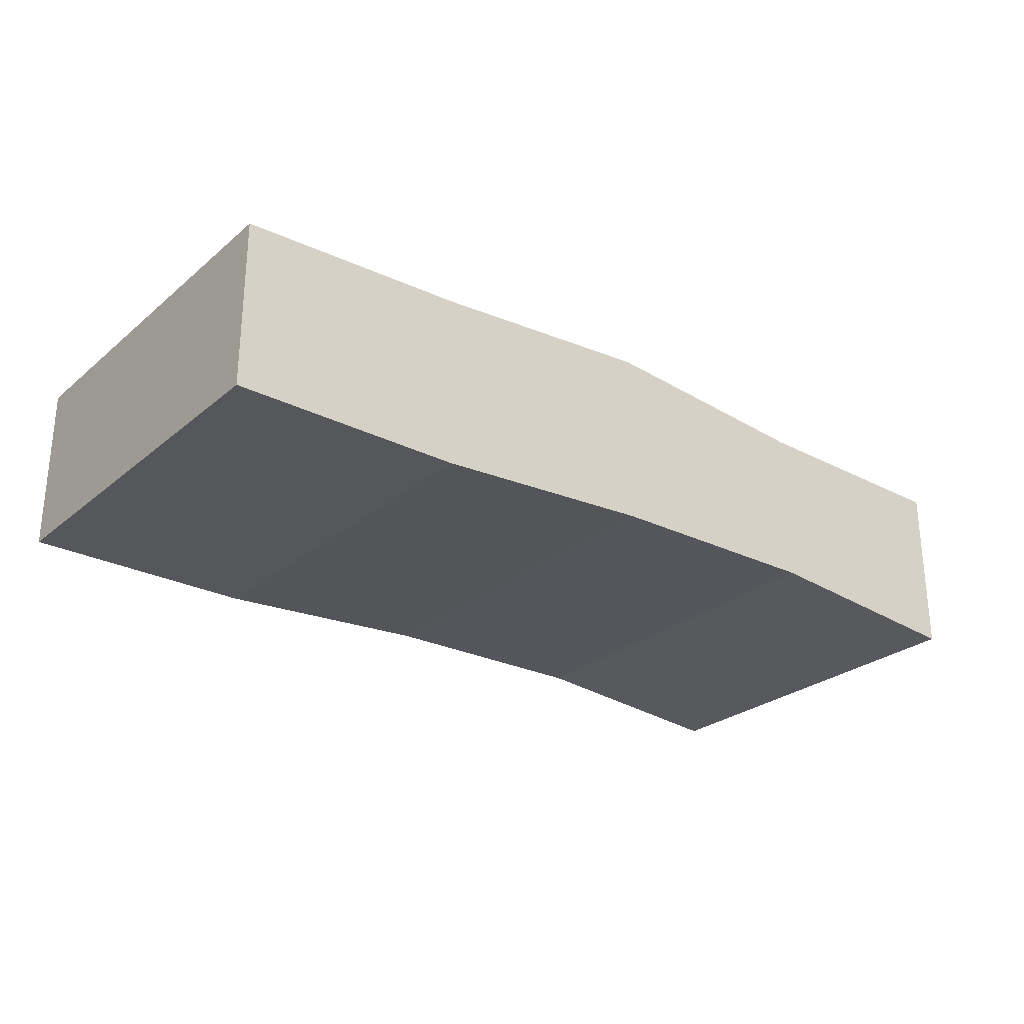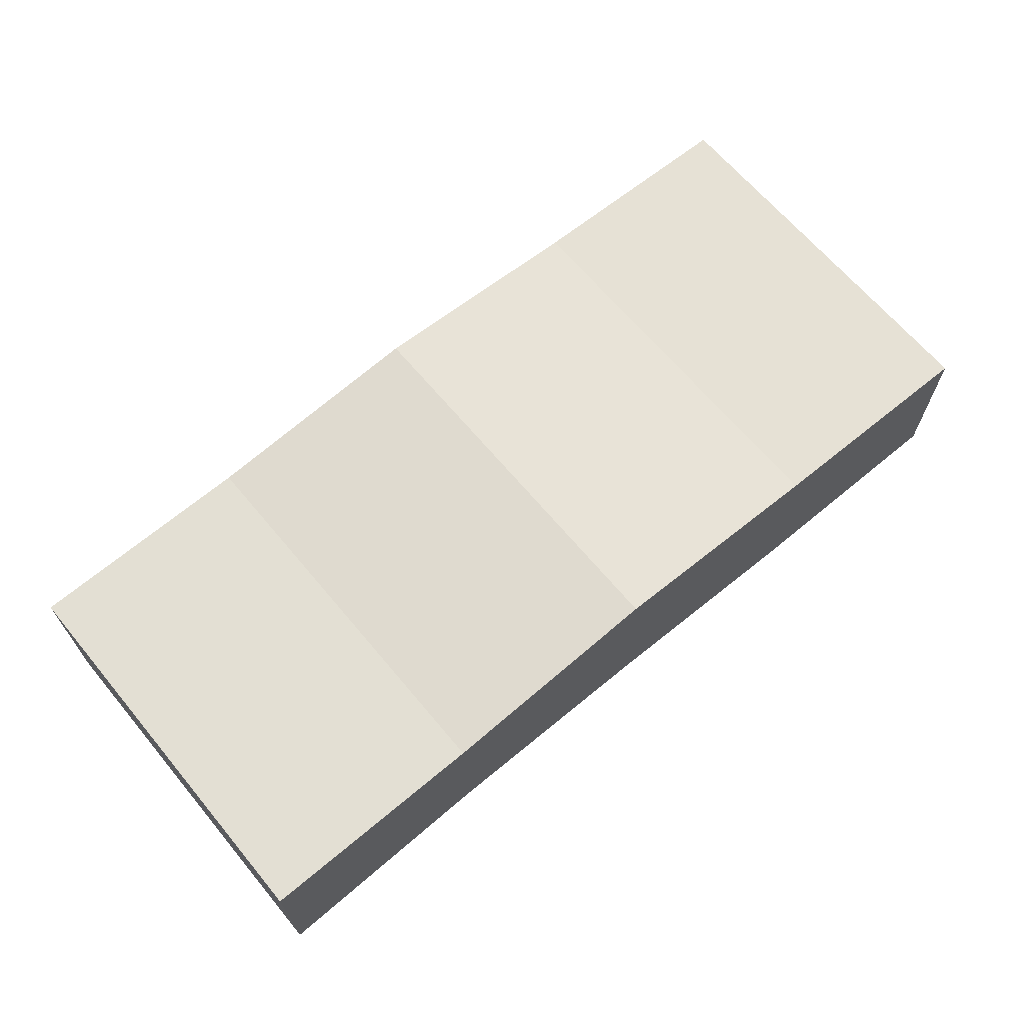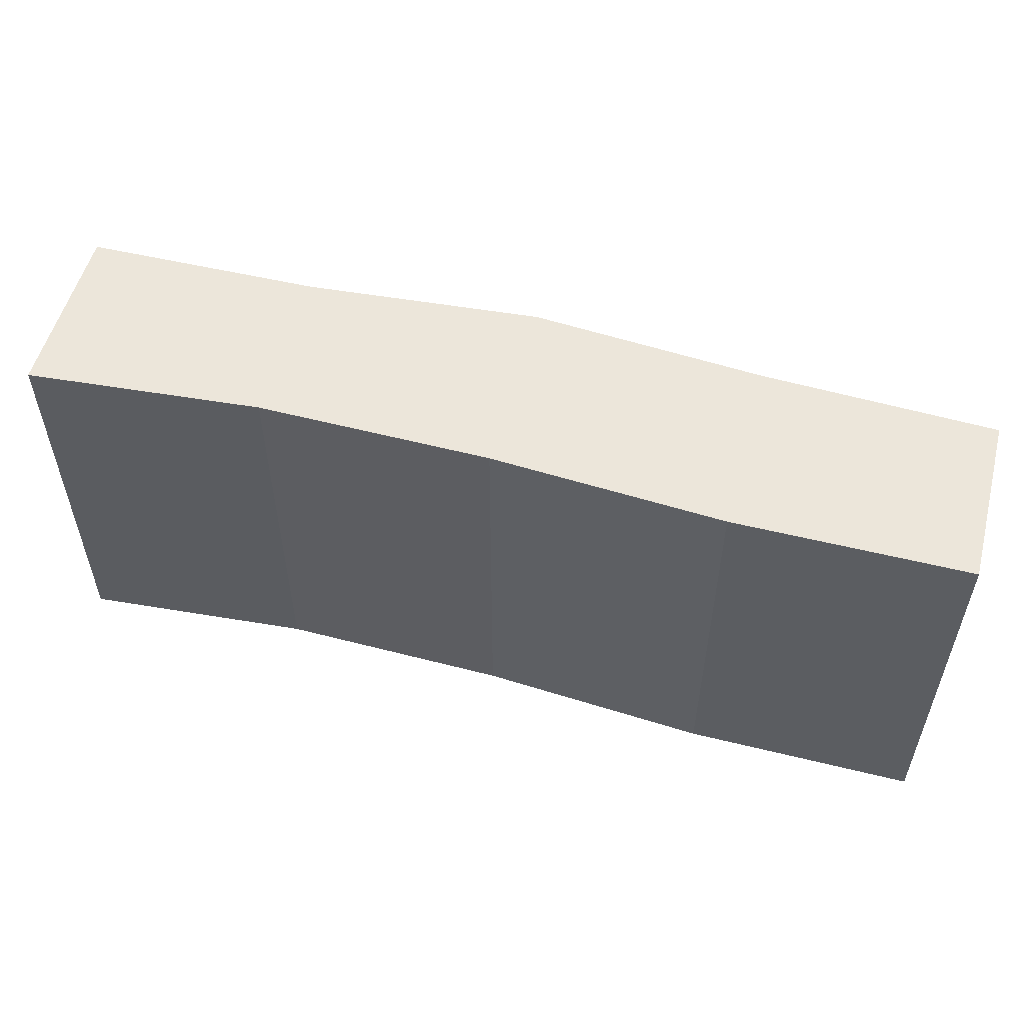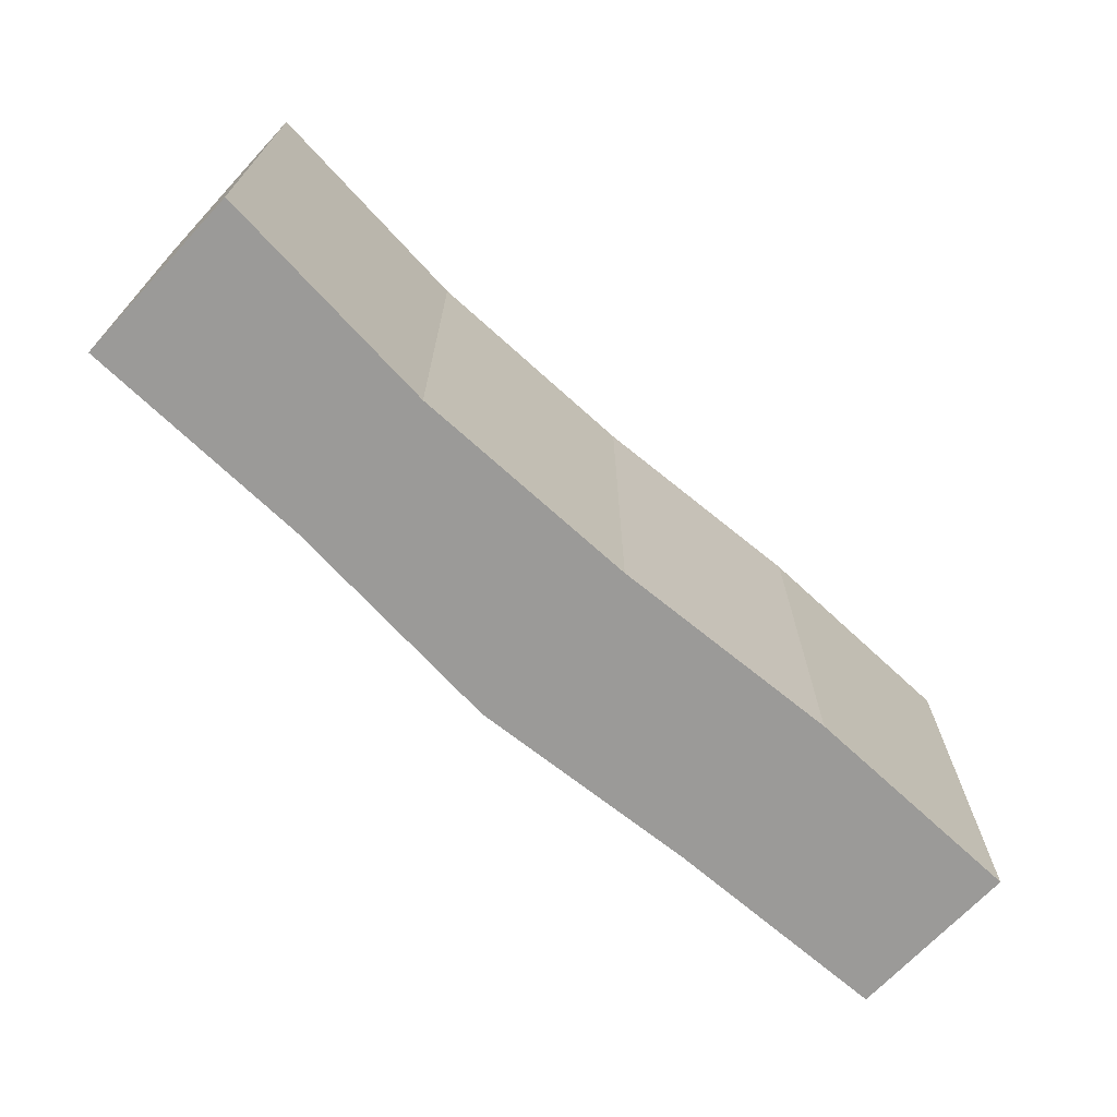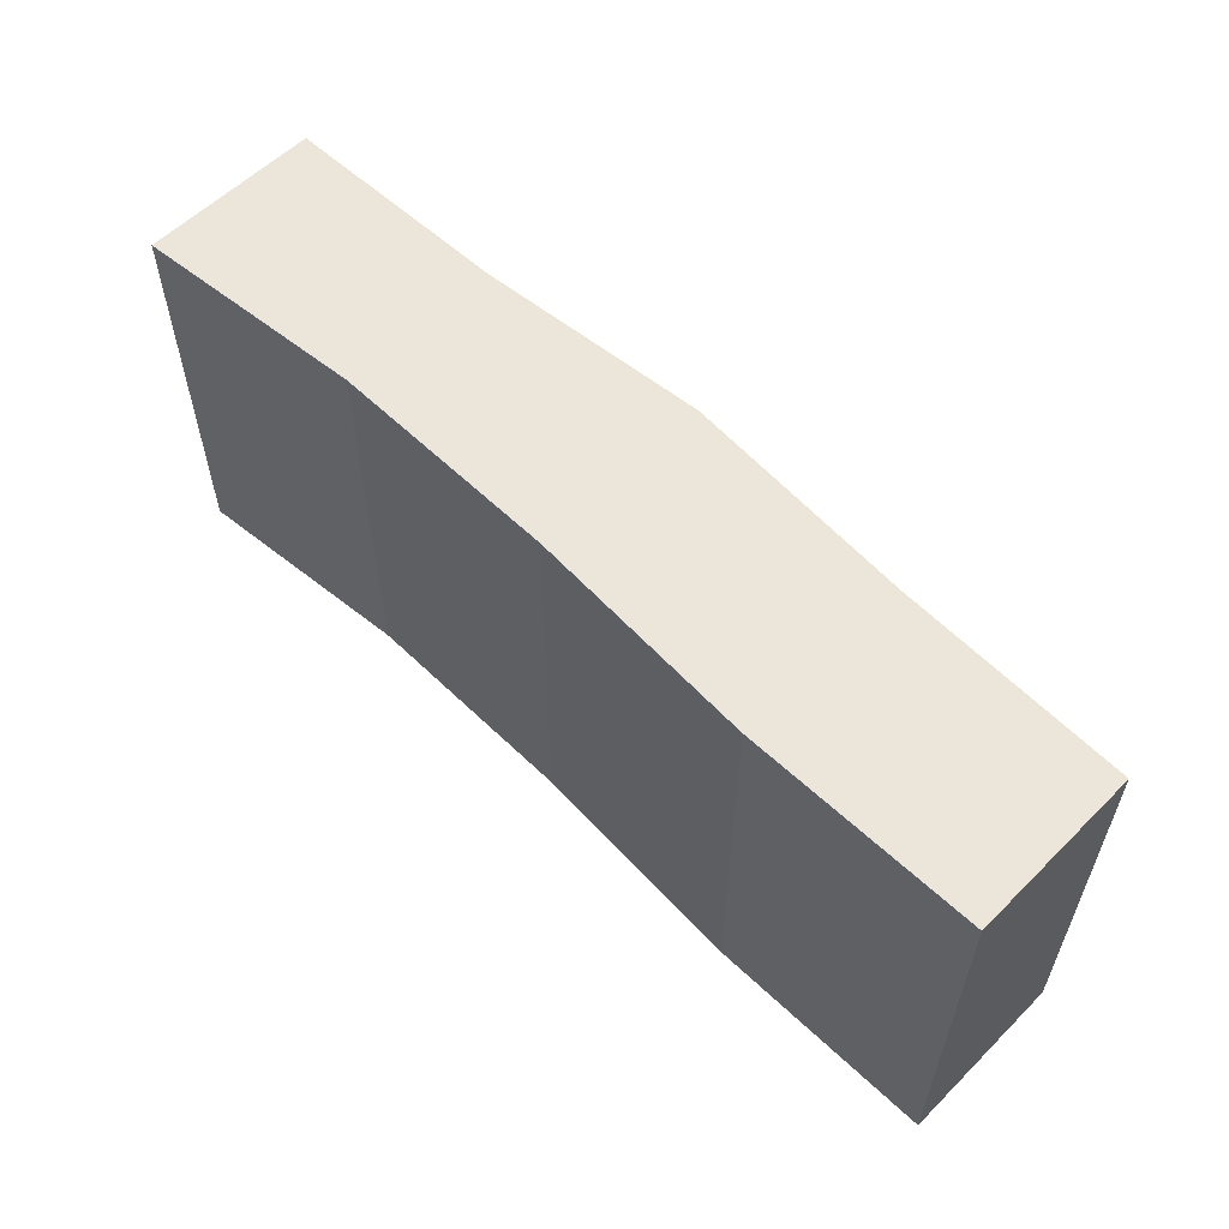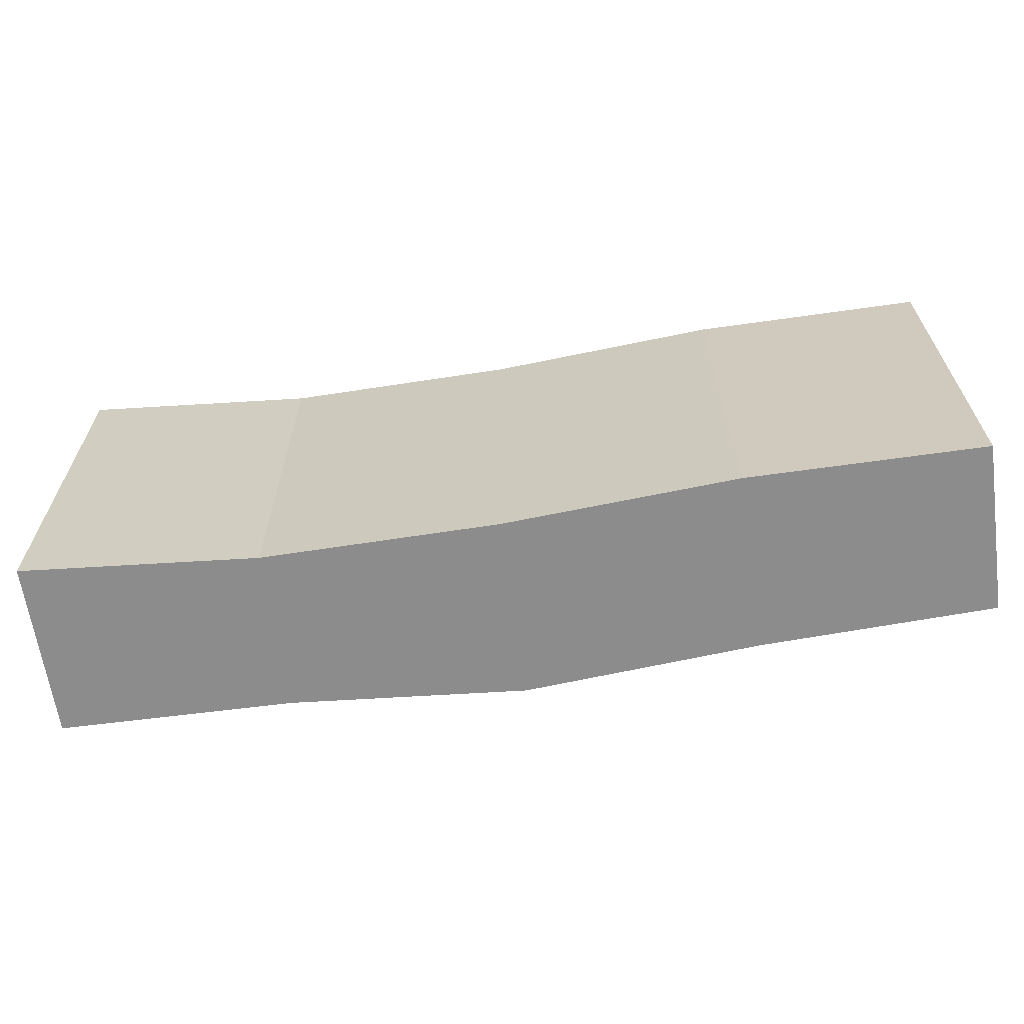
<metadata>
{"format":"obj","ext":"obj","renderer":"f3d","projection":"perspective","resolution":1024,"background":"white","views":[{"elev":-26.8,"azim":141.8,"up":"+Y"},{"elev":66.3,"azim":-39.9,"up":"+Y"},{"elev":54.2,"azim":14.7,"up":"+Z"},{"elev":-69.4,"azim":-43.0,"up":"+Z"},{"elev":57.5,"azim":44.3,"up":"+Z"},{"elev":-64.3,"azim":8.1,"up":"+Z"}]}
</metadata>
<code>
o Money_Cube.001
v -0.3135 0.01254 0.1242
v -0.3135 0.1231 0.1242
v -0.3135 0.01254 -0.1242
v -0.3135 0.1231 -0.1242
v 0.2618 0.01254 0.1242
v 0.2618 0.1192 0.1242
v 0.2618 0.01254 -0.1242
v 0.2618 0.1192 -0.1242
v 0.118 0.01254 -0.1242
v -0.02582 0.0221 -0.1242
v -0.1696 0.02402 -0.1242
v -0.1696 0.125 -0.1242
v -0.02582 0.1365 -0.1242
v 0.118 0.125 -0.1242
v -0.1696 0.02402 0.1242
v -0.02582 0.0221 0.1242
v 0.118 0.01254 0.1242
v 0.118 0.125 0.1242
v -0.02582 0.1365 0.1242
v -0.1696 0.125 0.1242
f 1 2 4 3
f 9 14 8 7
f 7 8 6 5
f 15 20 2 1
f 9 7 5 17
f 12 4 2 20
f 8 14 18 6
f 14 13 19 18
f 13 12 20 19
f 3 11 15 1
f 11 10 16 15
f 10 9 17 16
f 5 6 18 17
f 17 18 19 16
f 16 19 20 15
f 3 4 12 11
f 11 12 13 10
f 10 13 14 9

</code>
